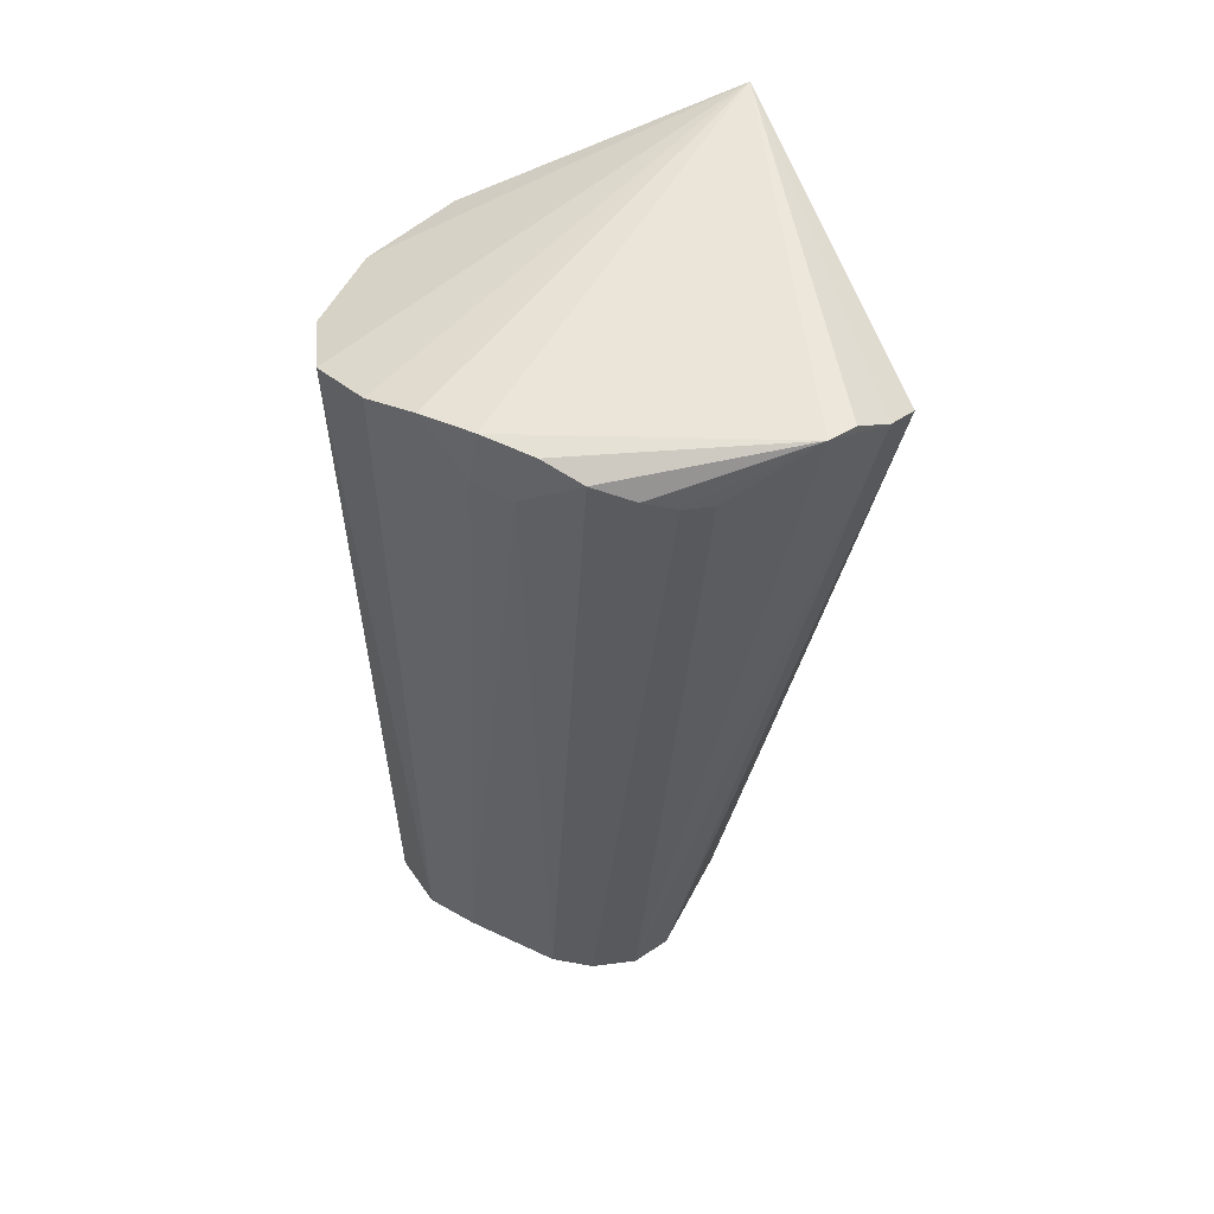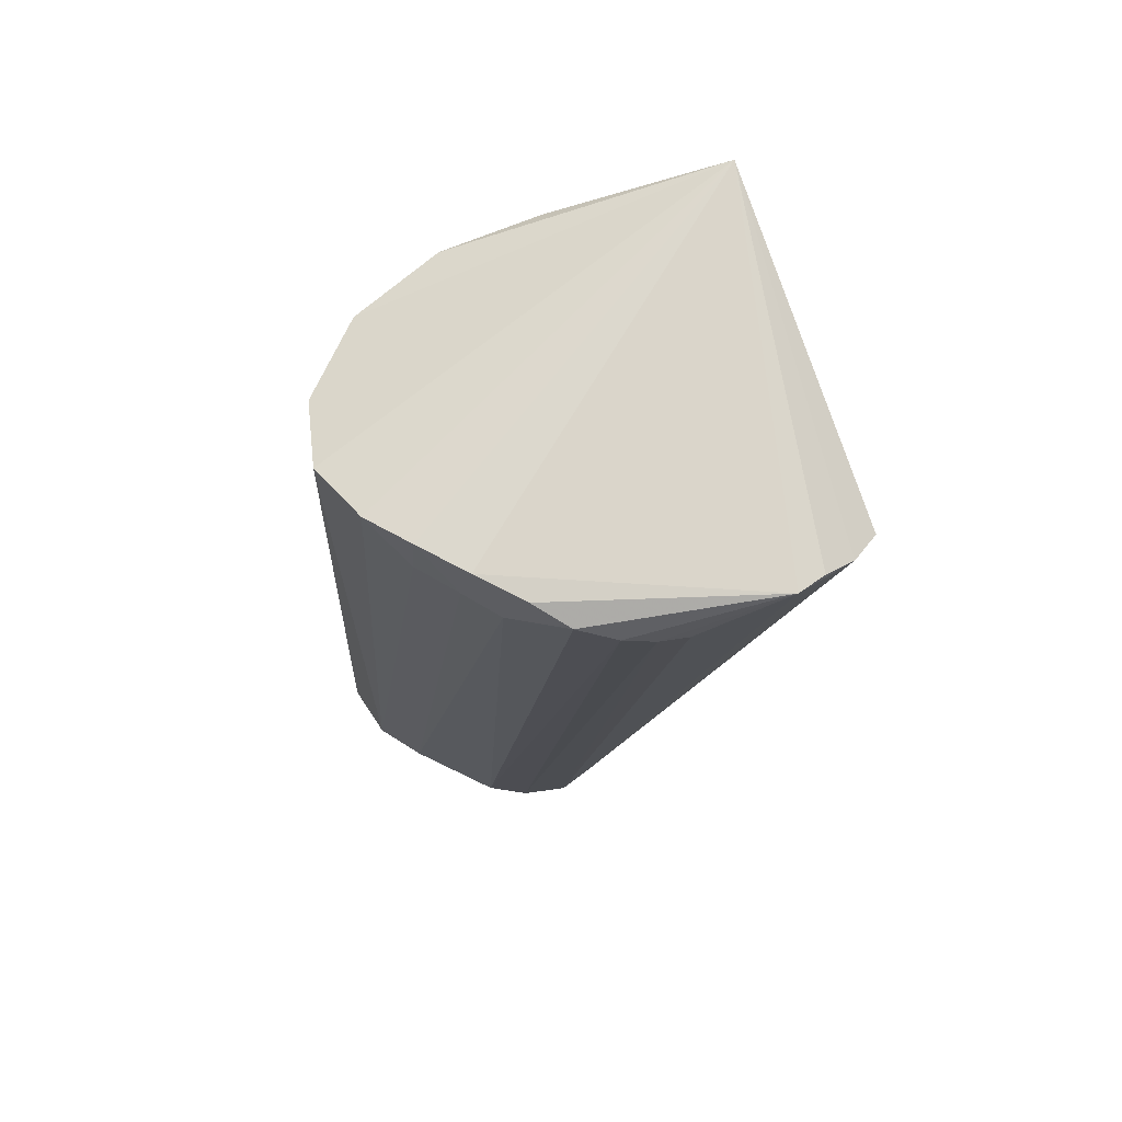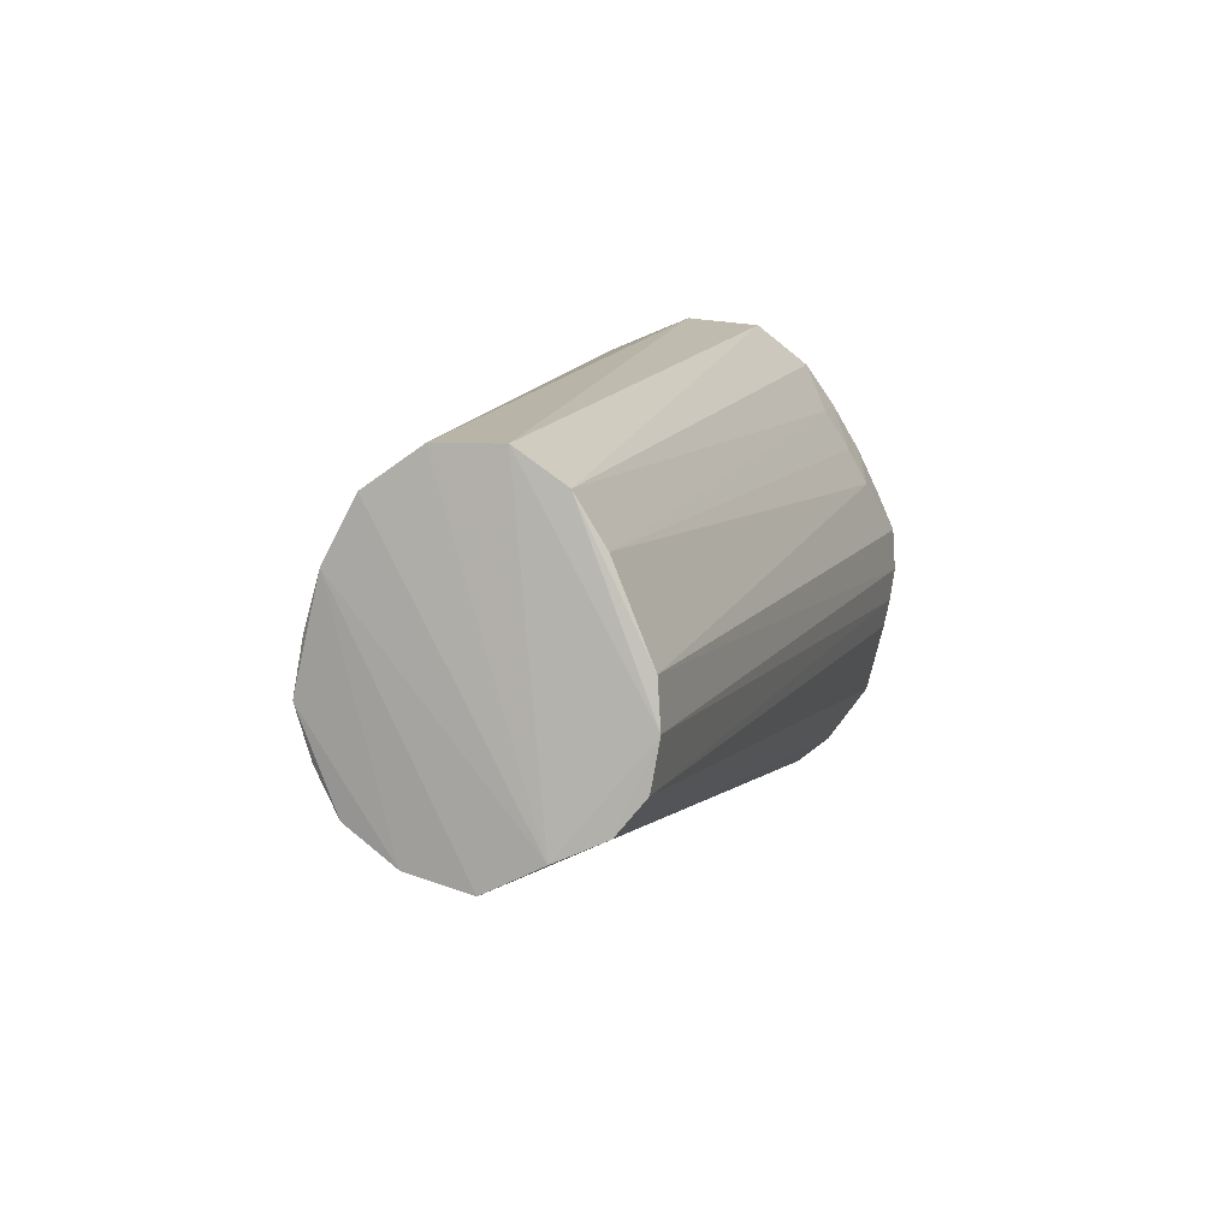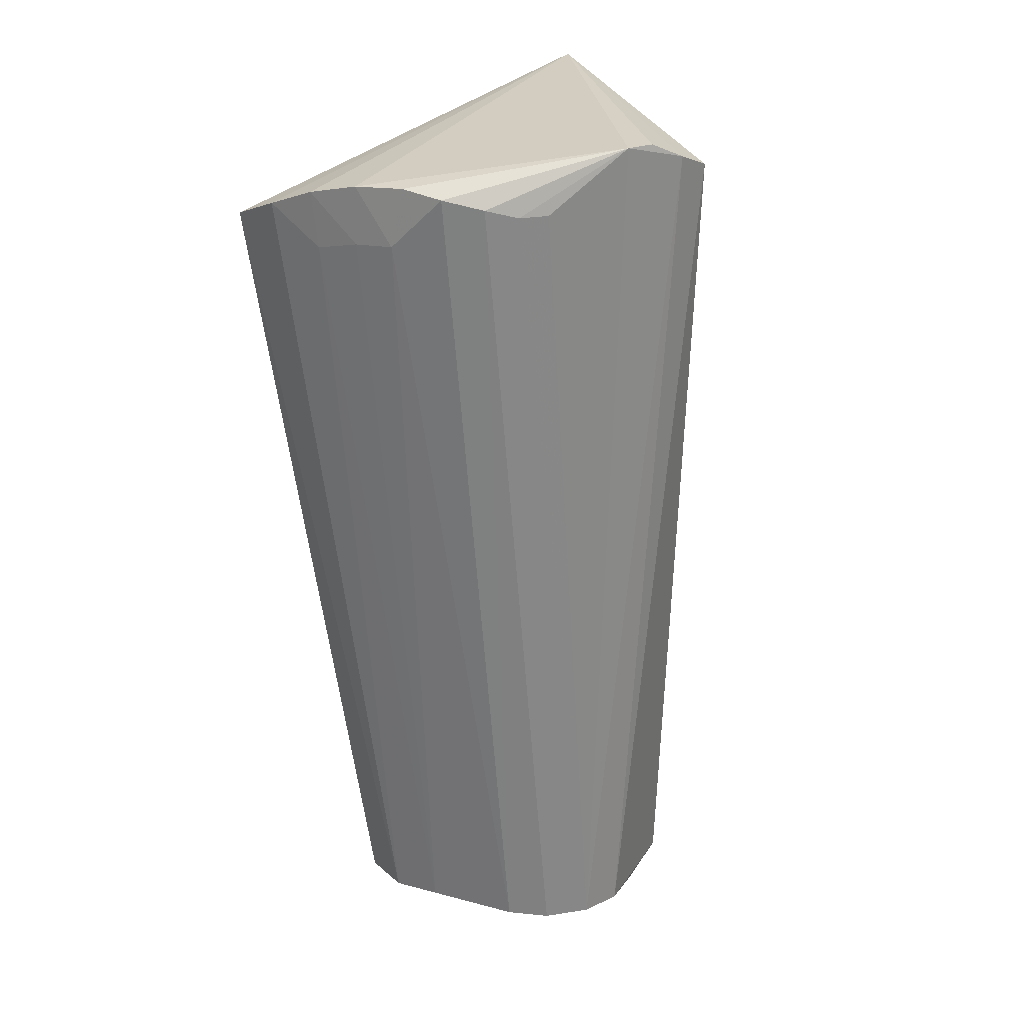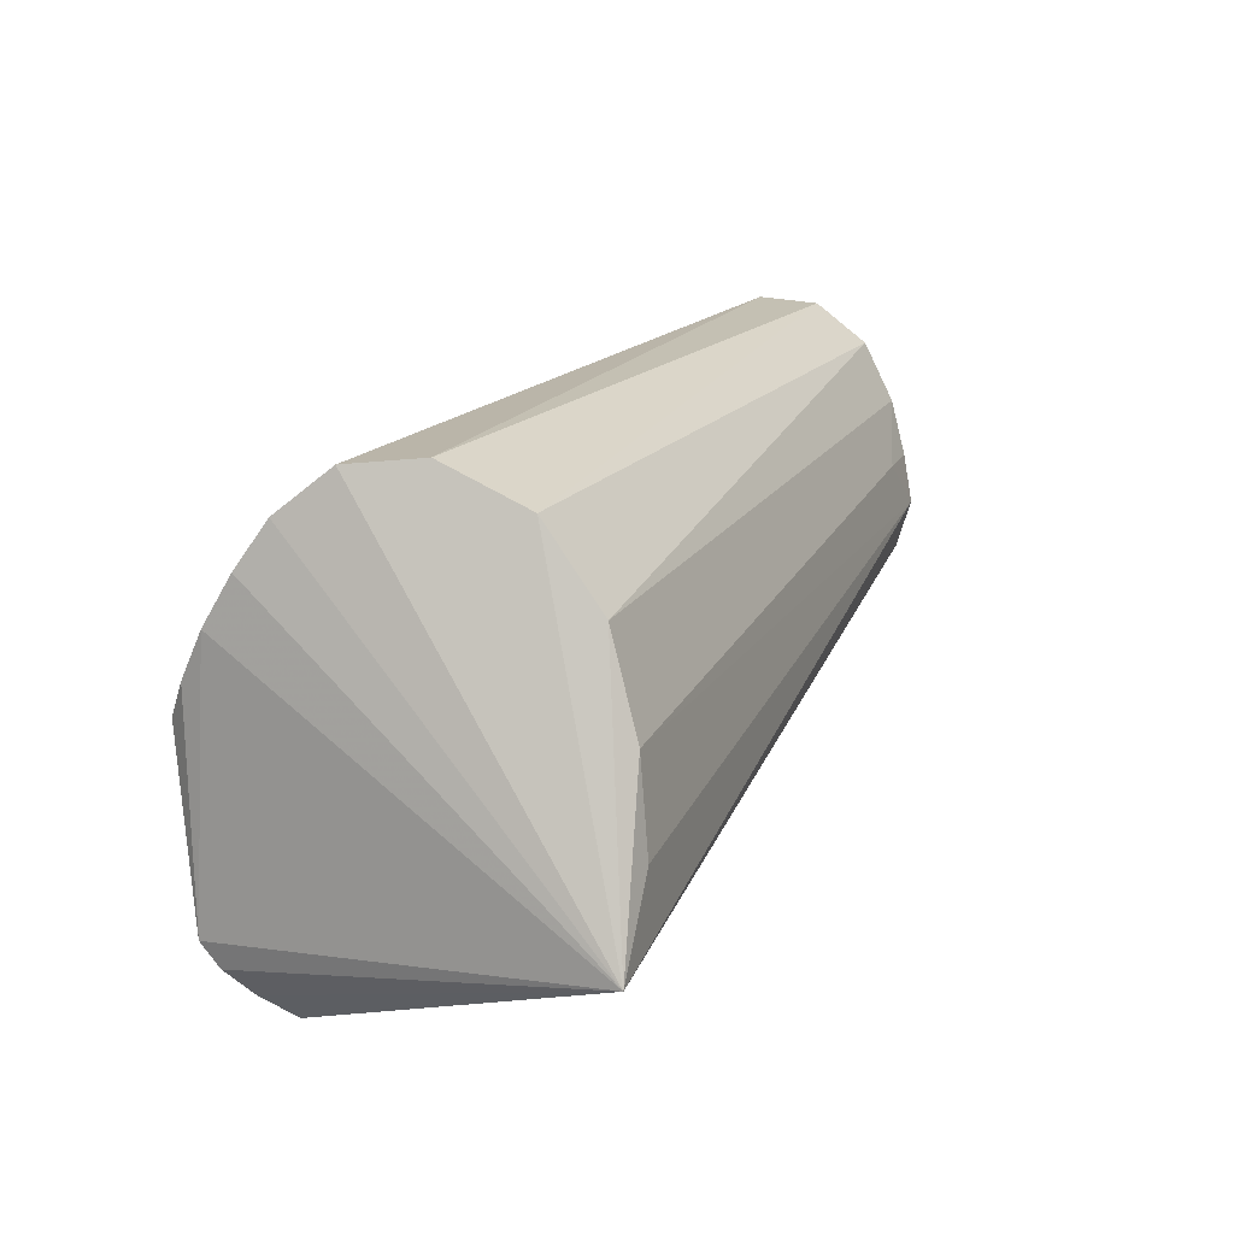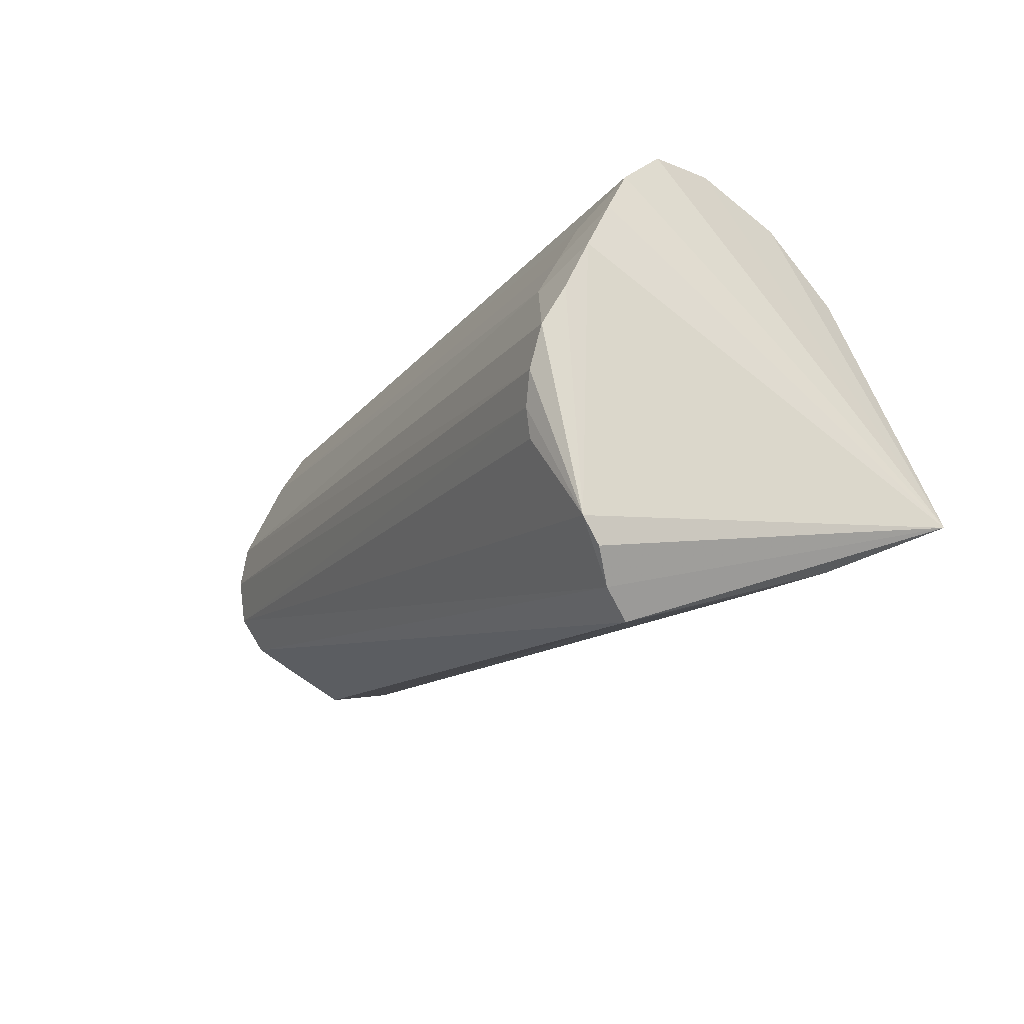
<metadata>
{"format":"obj","ext":"obj","renderer":"f3d","projection":"perspective","resolution":1024,"background":"white","views":[{"elev":-37.2,"azim":-90.1,"up":"+Z"},{"elev":-19.1,"azim":-93.6,"up":"+Z"},{"elev":12.3,"azim":103.6,"up":"+Y"},{"elev":-66.0,"azim":-83.0,"up":"+Z"},{"elev":18.4,"azim":-66.3,"up":"+Y"},{"elev":-19.1,"azim":-119.2,"up":"+Y"}]}
</metadata>
<code>
v 0.1829 0.208 0.01606
v 0.1846 0.2229 0.003563
v 0.1778 0.1321 -0.03806
v 0.1648 0.1566 0.02644
v 0.1797 0.1895 0.02261
v 0.1745 0.147 0.005029
v 0.3469 0.2197 -0.03042
v 0.3468 0.2104 -0.03615
v 0.3475 0.1661 0.006692
v 0.3459 0.1746 0.01161
v 0.3457 0.195 0.01272
v 0.3471 0.2061 0.009099
v 0.3469 0.218 0.002814
v 0.3466 0.2257 -0.007995
v 0.3499 0.1597 -0.003618
v 0.3505 0.1841 -0.0449
v 0.349 0.1928 -0.04399
v 0.3519 0.1679 -0.03786
v 0.353 0.1634 -0.02813
v 0.3467 0.226 -0.02092
v 0.351 0.1747 -0.04333
v 0.3348 0.1951 0.01349
v 0.3462 0.1846 0.01451
v 0.1799 0.1434 -0.005527
v 0.1831 0.2302 -0.01349
v 0.1788 0.2285 -0.02786
v 0.1769 0.1721 0.02534
v 0.1694 0.1475 -0.05178
v 0.1751 0.22 -0.03789
v 0.1724 0.2111 -0.04352
v 0.1711 0.2014 -0.04894
v 0.1716 0.1918 -0.05361
v 0.1796 0.1642 -0.05652
v 0.1742 0.1368 -0.04414
v 0.1701 0.1426 -0.04816
v 0.1839 0.2112 -0.04354
v 0.1832 0.1957 -0.05258
v 0.1791 0.1699 -0.05762
v 0.1738 0.1844 -0.05734
v 0.1829 0.203 -0.04849
v 0.1766 0.1763 -0.05826
v 0.3521 0.1573 -0.01671
f 4 3 6
f 4 31 28
f 5 1 4
f 2 25 4
f 4 1 2
f 19 12 42
f 4 25 26
f 26 29 4
f 30 31 4
f 4 29 30
f 36 30 29
f 4 28 35
f 24 6 3
f 4 9 10
f 10 23 4
f 9 23 10
f 27 5 4
f 4 23 27
f 27 23 5
f 5 23 22
f 12 1 22
f 1 5 22
f 15 23 9
f 15 42 12
f 12 23 15
f 4 6 15
f 15 9 4
f 6 24 15
f 3 42 15
f 15 24 3
f 31 30 40
f 30 36 40
f 34 3 4
f 4 35 34
f 34 35 28
f 13 12 19
f 13 1 12
f 13 2 1
f 11 23 12
f 12 22 11
f 11 22 23
f 18 16 19
f 3 34 18
f 19 42 18
f 18 42 3
f 39 41 28
f 29 26 7
f 7 36 29
f 16 18 21
f 28 33 21
f 21 34 28
f 21 18 34
f 38 41 16
f 16 21 38
f 38 21 33
f 28 41 38
f 38 33 28
f 31 40 37
f 32 28 31
f 32 39 28
f 31 37 32
f 32 37 39
f 8 40 36
f 36 7 8
f 8 37 40
f 20 26 25
f 20 7 26
f 19 16 20
f 16 7 20
f 17 7 16
f 17 8 7
f 16 41 17
f 41 39 17
f 39 37 17
f 37 8 17
f 14 20 25
f 25 2 14
f 2 13 14
f 14 13 19
f 19 20 14

</code>
